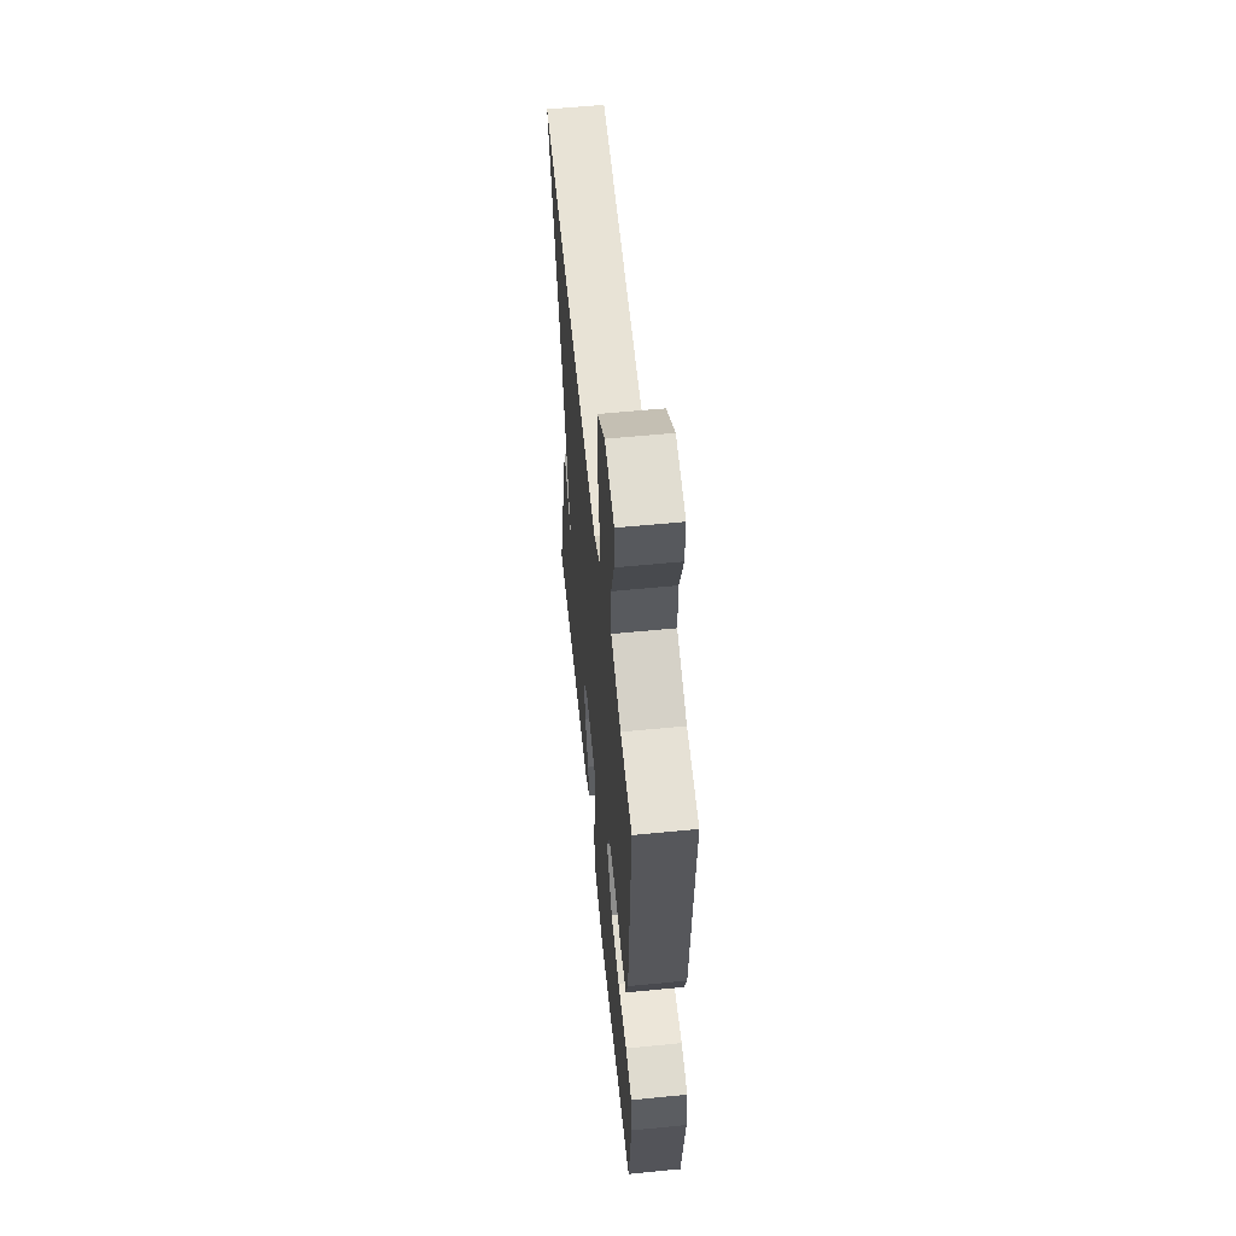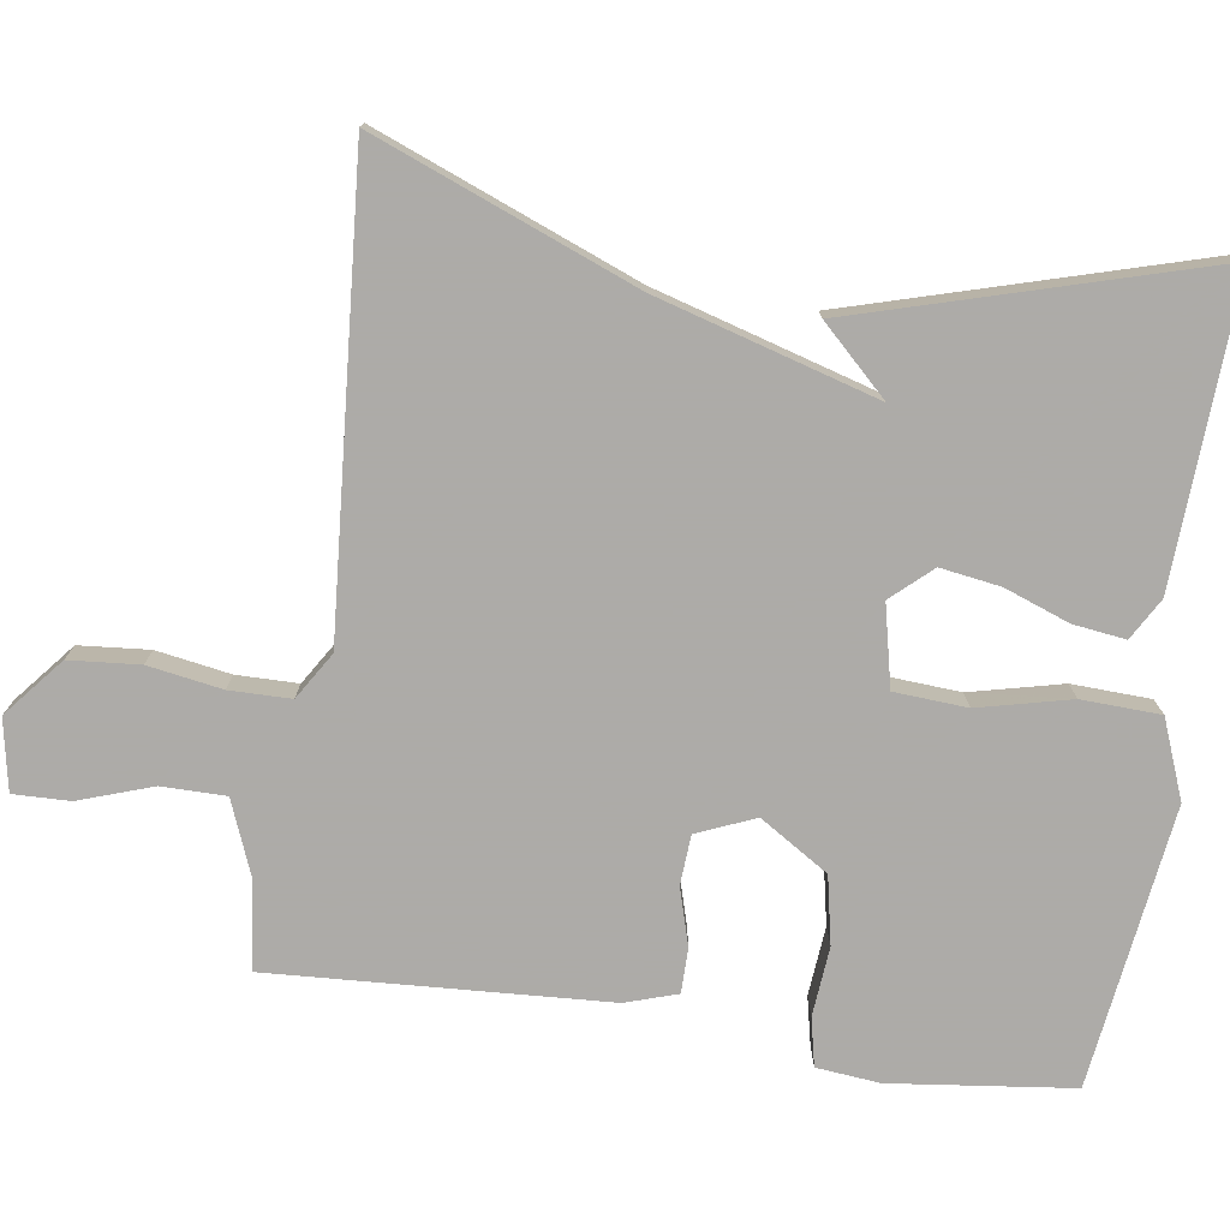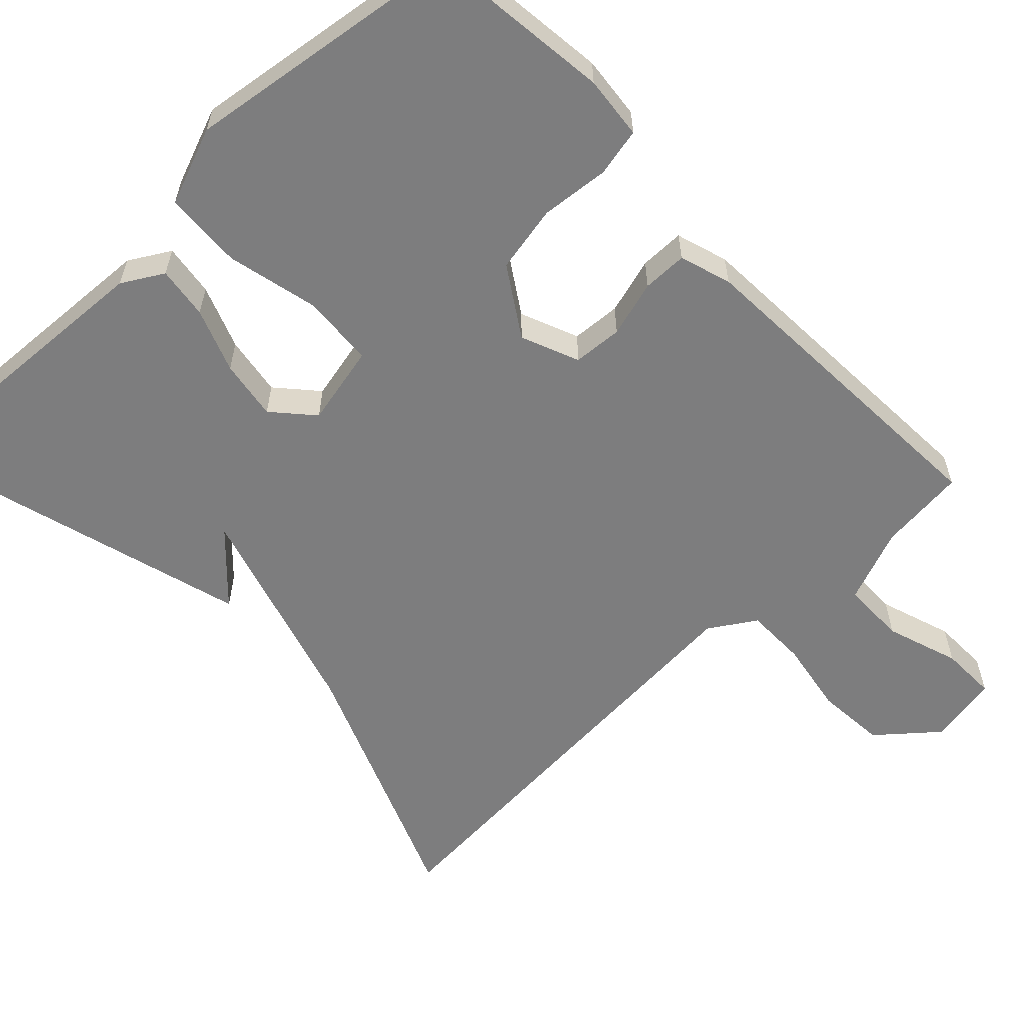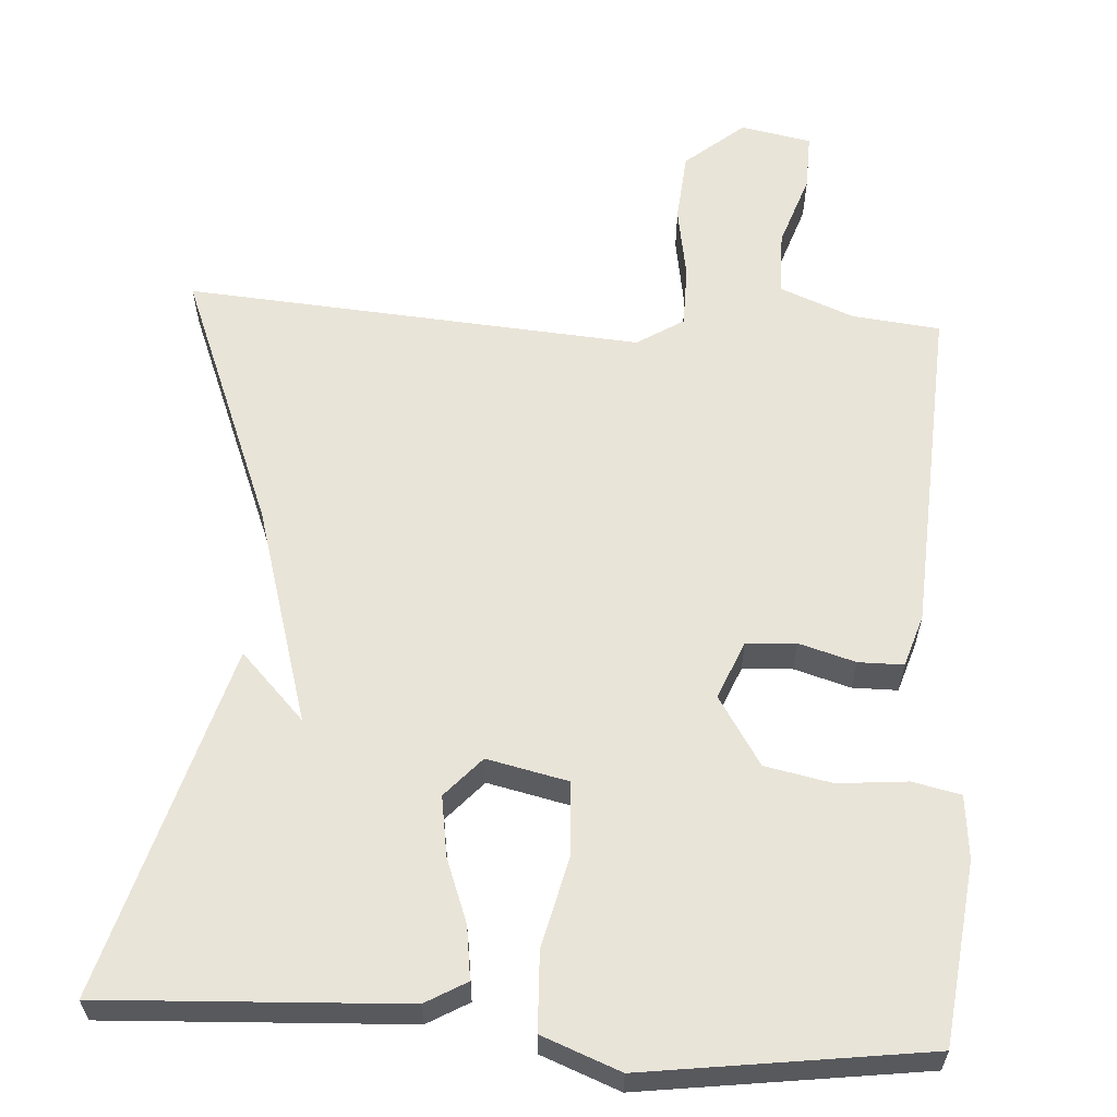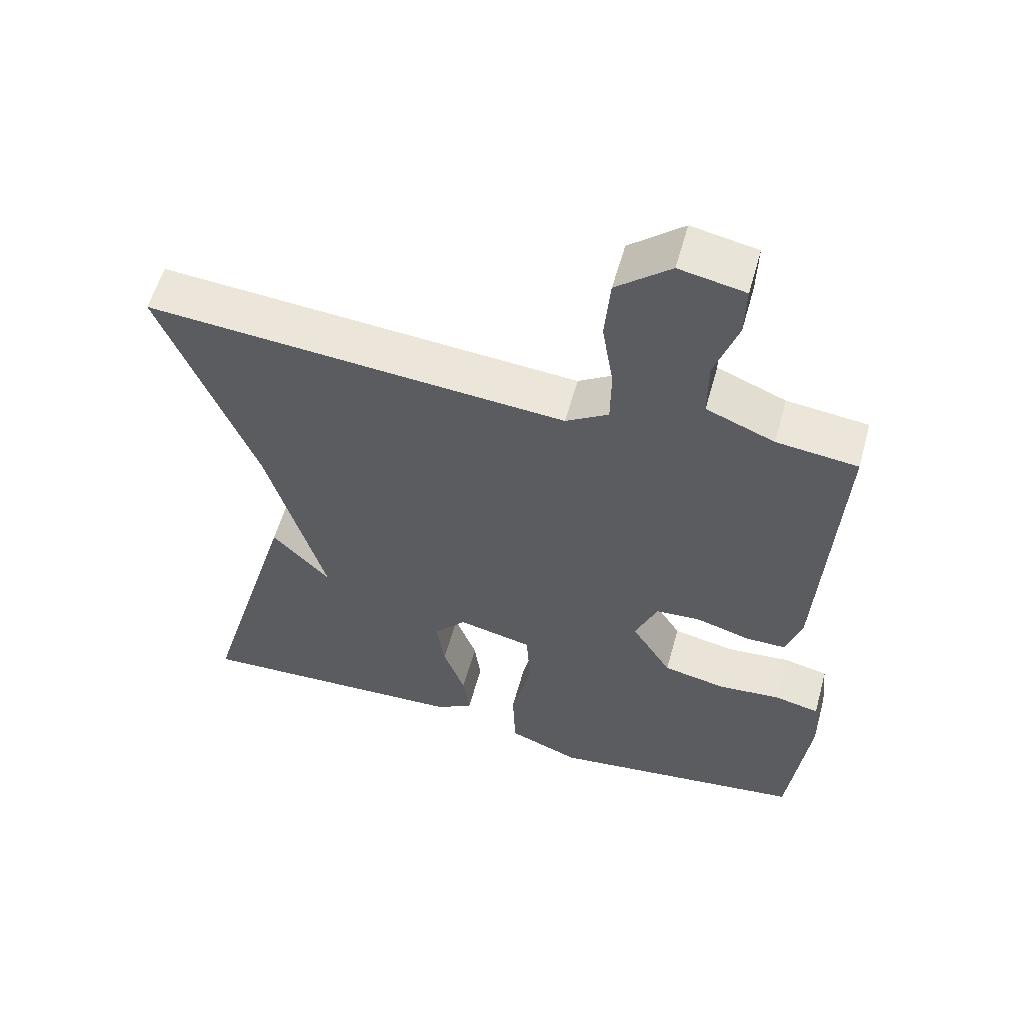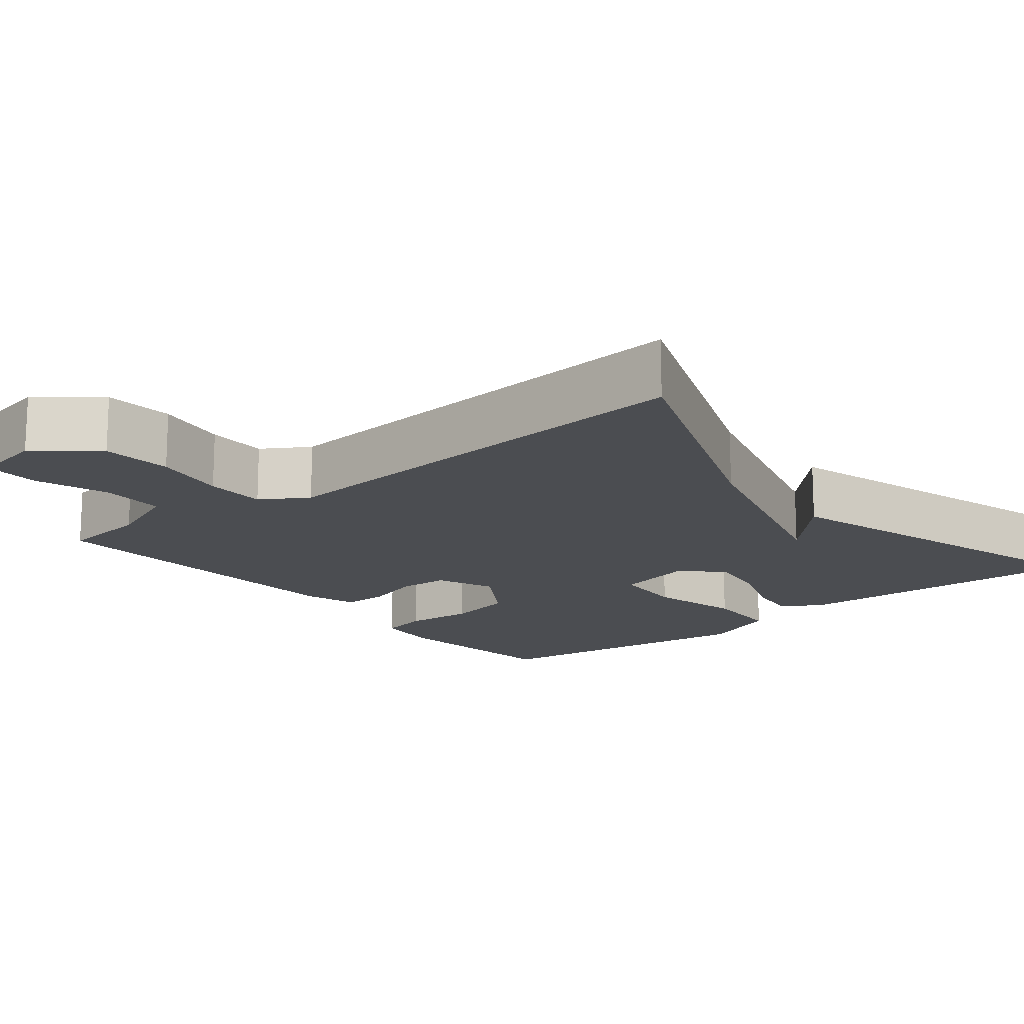
<metadata>
{"format":"obj","ext":"obj","renderer":"f3d","projection":"perspective","resolution":1024,"background":"white","views":[{"elev":58.3,"azim":-95.8,"up":"+Z"},{"elev":-76.5,"azim":81.5,"up":"+Y"},{"elev":-59.1,"azim":-136.8,"up":"+Y"},{"elev":60.4,"azim":-176.5,"up":"+Y"},{"elev":57.1,"azim":-164.5,"up":"+Z"},{"elev":-15.9,"azim":39.0,"up":"+Y"}]}
</metadata>
<code>
v -0.5 0.07 -0.5
v -0.529 0.07 -0.262
v -0.521 0.07 -0.179
v -0.458 0.07 -0.165
v -0.367 0.07 -0.173
v -0.279 0.07 -0.155
v -0.222 0.07 -0.065
v -0.254 0.07 0.011
v -0.319 0.07 0.015
v -0.393 0.07 -0.007
v -0.452 0.07 -0.007
v -0.474 0.07 0.061
v -0.5 0.07 0.5
v -0.385 0.07 0.513
v -0.288 0.07 0.552
v -0.288 0.07 0.636
v -0.321 0.07 0.732
v -0.323 0.07 0.806
v -0.23 0.07 0.824
v -0.153 0.07 0.76
v -0.145 0.07 0.668
v -0.161 0.07 0.571
v -0.16 0.07 0.491
v -0.099 0.07 0.453
v 0.5 0.07 0.5
v 0.366 0.07 0.159
v 0.283 0.07 -0.128
v 0.366 0.07 -0.041
v 0.5 0.07 -0.5
v 0.106 0.07 -0.481
v 0.052 0.07 -0.45
v 0.061 0.07 -0.381
v 0.092 0.07 -0.297
v 0.104 0.07 -0.218
v 0.057 0.07 -0.166
v -0.049 0.07 -0.19
v -0.055 0.07 -0.285
v -0.026 0.07 -0.406
v -0.03 0.07 -0.509
v -0.132 0.07 -0.549
v -0.5 0 -0.5
v -0.529 0 -0.262
v -0.521 0 -0.179
v -0.458 0 -0.165
v -0.367 0 -0.173
v -0.279 0 -0.155
v -0.222 0 -0.065
v -0.254 0 0.011
v -0.319 0 0.015
v -0.393 0 -0.007
v -0.452 0 -0.007
v -0.474 0 0.061
v -0.5 0 0.5
v -0.385 0 0.513
v -0.288 0 0.552
v -0.288 0 0.636
v -0.321 0 0.732
v -0.323 0 0.806
v -0.23 0 0.824
v -0.153 0 0.76
v -0.145 0 0.668
v -0.161 0 0.571
v -0.16 0 0.491
v -0.099 0 0.453
v 0.5 0 0.5
v 0.366 0 0.159
v 0.283 0 -0.128
v 0.366 0 -0.041
v 0.5 0 -0.5
v 0.106 0 -0.481
v 0.052 0 -0.45
v 0.061 0 -0.381
v 0.092 0 -0.297
v 0.104 0 -0.218
v 0.057 0 -0.166
v -0.049 0 -0.19
v -0.055 0 -0.285
v -0.026 0 -0.406
v -0.03 0 -0.509
v -0.132 0 -0.549
f 3 4 5
f 2 3 5
f 1 2 5
f 40 1 5
f 39 40 5
f 38 39 5
f 37 38 5
f 36 37 5 6
f 35 36 6 7
f 31 32 33
f 30 31 33
f 29 30 33
f 29 33 34
f 27 28 29
f 27 29 34 35
f 24 25 26
f 35 7 8
f 27 35 8
f 26 27 8
f 24 26 8
f 23 24 8
f 20 21 22
f 19 20 22
f 18 19 22
f 17 18 22
f 16 17 22
f 22 23 8
f 16 22 8
f 15 16 8
f 12 13 14
f 11 12 14
f 10 11 14
f 9 10 14
f 8 9 14 15
f 45 44 43
f 45 43 42
f 45 42 41
f 45 41 80
f 45 80 79
f 45 79 78
f 45 78 77
f 46 45 77 76
f 47 46 76 75
f 73 72 71
f 73 71 70
f 73 70 69
f 74 73 69
f 69 68 67
f 75 74 69 67
f 66 65 64
f 48 47 75
f 48 75 67
f 48 67 66
f 48 66 64
f 48 64 63
f 62 61 60
f 62 60 59
f 62 59 58
f 62 58 57
f 62 57 56
f 48 63 62
f 48 62 56
f 48 56 55
f 54 53 52
f 54 52 51
f 54 51 50
f 54 50 49
f 55 54 49 48
f 1 41 42 2
f 2 42 43 3
f 3 43 44 4
f 4 44 45 5
f 5 45 46 6
f 6 46 47 7
f 7 47 48 8
f 8 48 49 9
f 9 49 50 10
f 10 50 51 11
f 11 51 52 12
f 12 52 53 13
f 13 53 54 14
f 14 54 55 15
f 15 55 56 16
f 16 56 57 17
f 17 57 58 18
f 18 58 59 19
f 19 59 60 20
f 20 60 61 21
f 21 61 62 22
f 22 62 63 23
f 23 63 64 24
f 24 64 65 25
f 25 65 66 26
f 26 66 67 27
f 27 67 68 28
f 28 68 69 29
f 29 69 70 30
f 30 70 71 31
f 31 71 72 32
f 32 72 73 33
f 33 73 74 34
f 34 74 75 35
f 35 75 76 36
f 36 76 77 37
f 37 77 78 38
f 38 78 79 39
f 39 79 80 40
f 40 80 41 1

</code>
